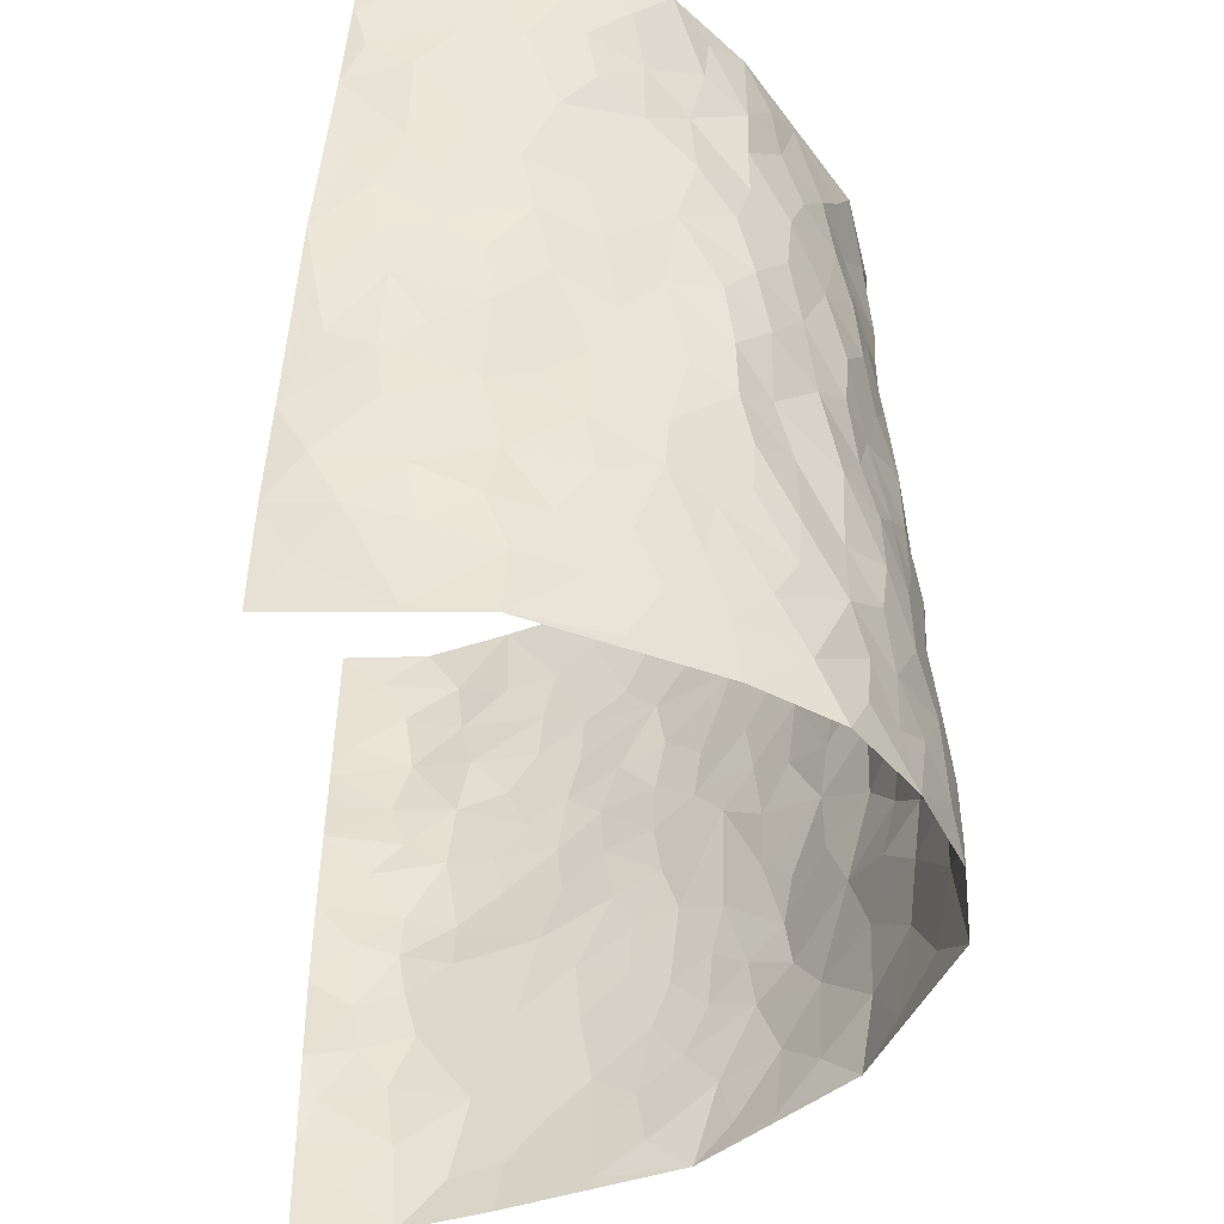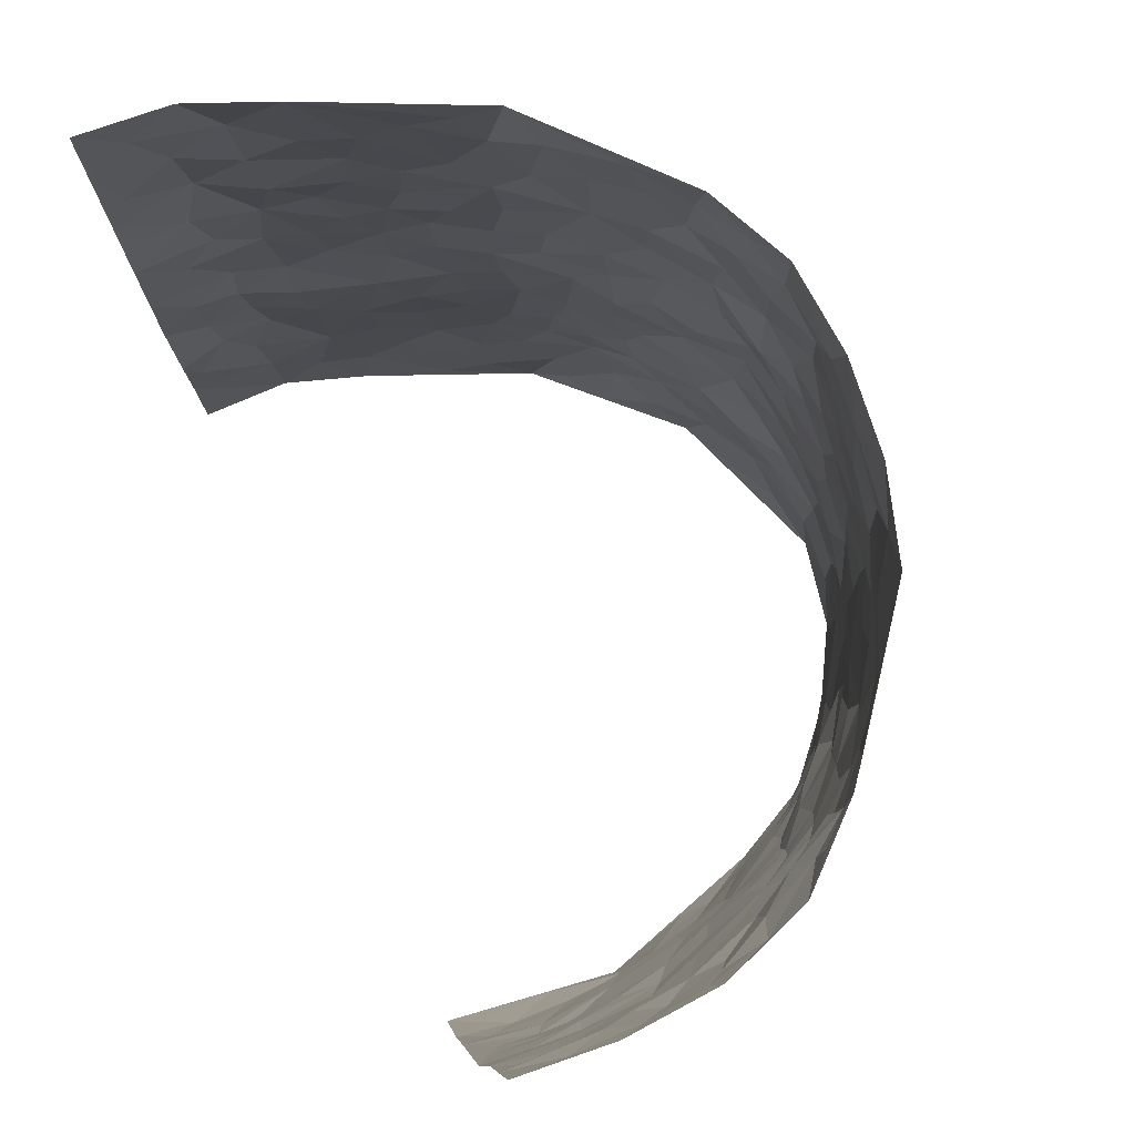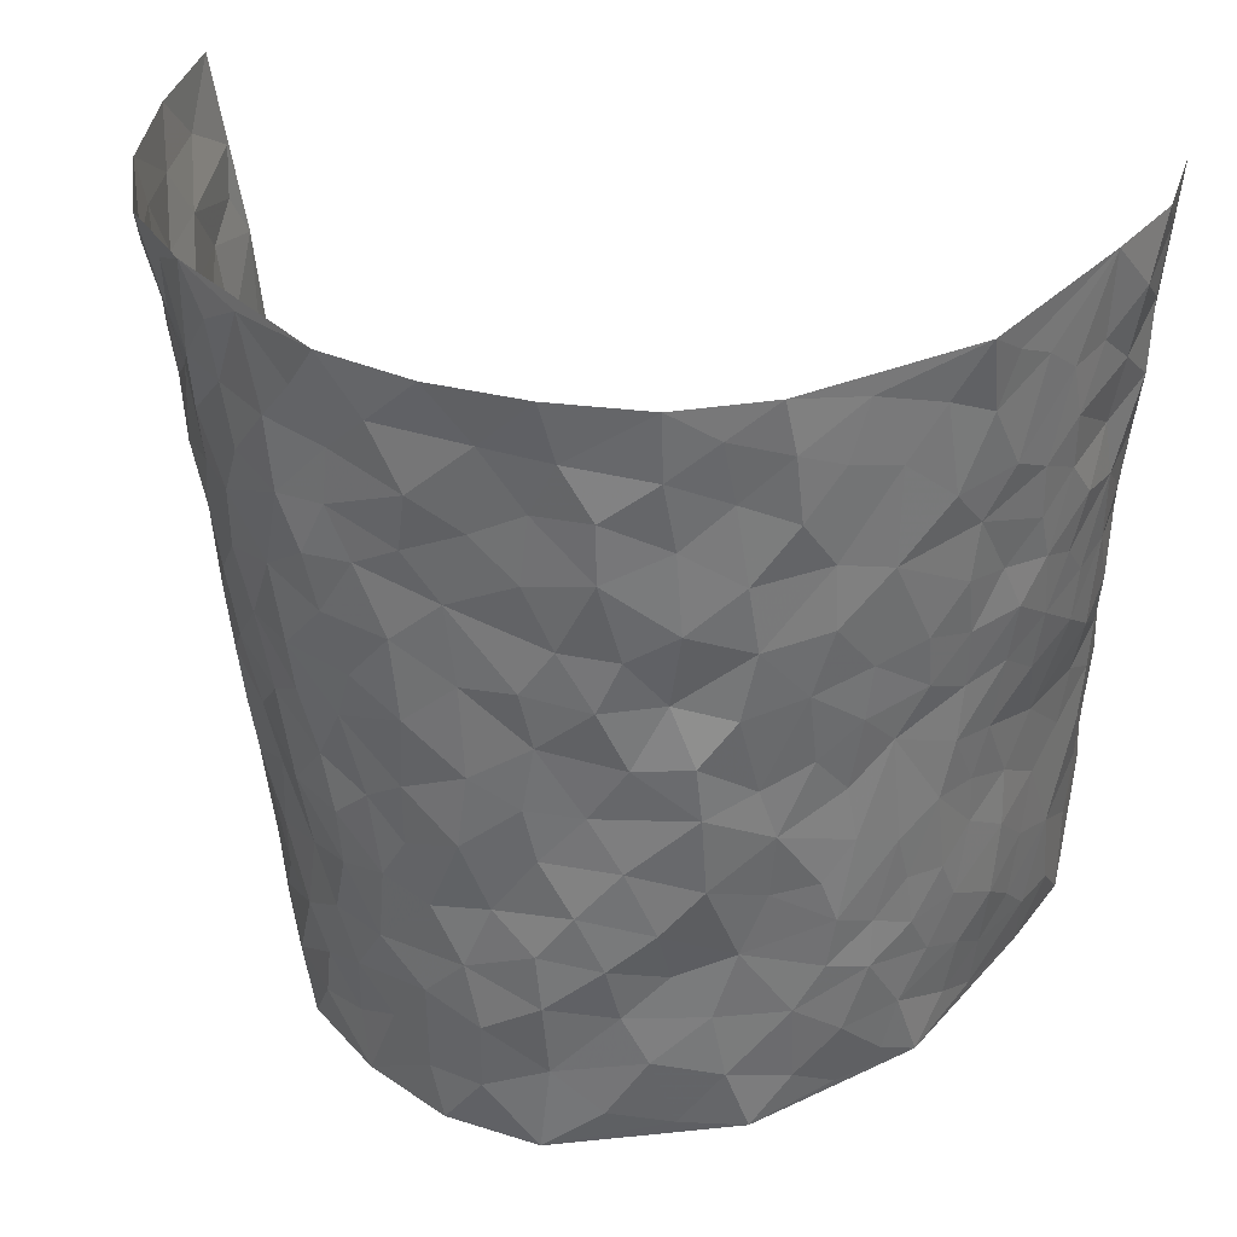
<metadata>
{"format":"obj","ext":"obj","renderer":"f3d","projection":"perspective","resolution":1024,"background":"white","views":[{"elev":-46.3,"azim":86.4,"up":"+Y"},{"elev":77.5,"azim":65.8,"up":"+Y"},{"elev":36.6,"azim":-167.7,"up":"+Y"}]}
</metadata>
<code>
v -0.5408 -0.01037 0.4233
v -0.5858 0.9875 0.4279
v 0.4241 0.02692 0.4543
v 0.5646 1.011 0.3996
v -0.526 0.384 0.2475
v -0.5474 0.49 0.4288
v -0.5442 0.3477 0.306
v 0.005198 0.007362 -0.3013
v -0.5368 0.2392 0.4264
v -0.5496 0.3274 0.3708
v -0.4977 -0.005366 0.1842
v -0.5449 0.1139 0.4248
v -0.4962 0.2849 0.1645
v -0.5384 -0.009282 0.2988
v -0.5399 0.2785 0.2878
v -0.3996 -0.001462 -0.04179
v -0.5418 0.177 0.4043
v -0.2663 0.1685 -0.183
v -0.5177 0.3139 0.2281
v -0.5369 0.1096 0.3078
v -0.5418 0.05222 0.368
v -0.5258 0.05537 0.2407
v -0.4836 0.1201 0.1242
v -0.5015 0.06704 0.1727
v -0.5411 0.197 0.32
v -0.5449 0.2593 0.3571
v -0.5183 0.1685 0.2163
v -0.4913 0.2024 0.1443
v -0.5519 0.4778 0.3127
v -0.5468 0.3647 0.4289
v -0.5264 0.9905 0.1927
v -0.4264 0.2182 0.002008
v 0.2465 0.1595 -0.2034
v -0.5666 0.7386 0.4284
v -0.3212 0.3921 -0.1278
v -0.5339 0.7438 0.2371
v -0.5479 0.8223 0.2515
v -0.4464 0.4375 0.04772
v -0.4664 0.6006 0.06266
v -0.4183 0.9948 -0.03065
v -0.5602 0.6765 0.4058
v -0.4935 0.5557 0.1178
v -0.3424 0.7525 -0.1061
v -0.4121 0.2764 -0.02041
v -0.3846 0.2224 -0.06345
v -0.4028 0.1586 -0.03428
v -0.3792 0.6342 -0.0631
v -0.3216 0.5591 -0.1238
v 0.1675 0.4779 -0.246
v -0.2986 0.2216 -0.1569
v -0.2008 0.6124 -0.2224
v -0.3277 0.6281 -0.1168
v -0.2692 0.05946 -0.1772
v -0.4797 0.7045 0.0892
v -0.3442 0.1931 -0.1163
v -0.5544 0.6077 0.3202
v -0.03356 0.3533 -0.2819
v 0.0618 0.3447 -0.2764
v 0.282 0.452 -0.1787
v -0.09028 0.5552 -0.2596
v -0.1599 0.5595 -0.2468
v 0.09618 0.634 -0.2546
v -0.4664 0.3399 0.09294
v -0.5249 0.565 0.2003
v -0.5703 0.7994 0.4002
v -0.4349 0.1242 0.02085
v -0.3136 0.0123 -0.1293
v -0.538 0.4564 0.2437
v -0.4656 0.1659 0.07189
v -0.4509 0.01299 0.07238
v -0.2257 0.005436 -0.2159
v -0.4568 0.08257 0.07224
v -0.423 0.04882 0.01071
v -0.362 0.03528 -0.08637
v -0.3768 0.1014 -0.07154
v -0.5617 0.6755 0.3401
v -0.5761 0.8631 0.42
v -0.5204 0.5002 0.1875
v 0.004588 1.002 -0.2551
v -0.5448 0.6655 0.2529
v -0.4354 0.3101 0.02748
v -0.4142 0.458 -0.01309
v 0.01103 0.5758 -0.2683
v -0.04484 0.4871 -0.2662
v 0.008155 0.4245 -0.2758
v -0.1161 0.1323 -0.2653
v -0.446 0.6654 0.03994
v -0.5527 0.5521 0.3641
v -0.5252 0.683 0.1852
v -0.3762 0.2947 -0.06908
v -0.47 0.2613 0.08738
v -0.4141 0.6846 -0.02023
v -0.167 0.4884 -0.2458
v -0.2413 0.4369 -0.1952
v -0.4888 0.6427 0.106
v -0.005038 0.1222 -0.2922
v -0.3516 0.5085 -0.0868
v -0.3071 0.288 -0.1501
v -0.2209 0.5049 -0.2028
v -0.1728 0.3843 -0.2426
v -0.5507 0.6146 0.4284
v -0.5107 0.6151 0.16
v -0.5441 0.5699 0.2622
v -0.3193 0.1102 -0.1401
v -0.4179 0.5299 -0.002796
v -0.4871 0.3985 0.14
v -0.1236 0.3275 -0.2627
v -0.1356 0.2529 -0.245
v -0.4198 0.6079 -0.006539
v 0.1117 0.732 -0.2447
v 0.002239 0.2203 -0.2943
v -0.06772 0.2781 -0.2799
v 0.009986 0.294 -0.2895
v -0.3646 0.362 -0.08372
v -0.1811 0.1871 -0.2315
v -0.4843 0.481 0.1112
v -0.4328 0.3765 0.02447
v -0.4021 0.3886 -0.03215
v -0.2756 0.524 -0.1628
v -0.2352 0.3514 -0.1951
v -0.3086 0.466 -0.1301
v -0.2066 0.2732 -0.2137
v -0.08586 0.4157 -0.2675
v -0.4577 0.5267 0.0588
v -0.08356 0.2025 -0.2711
v -0.1984 0.09725 -0.2302
v -0.3438 0.2566 -0.1082
v -0.546 0.4273 0.3767
v -0.5466 0.4104 0.3161
v 0.09774 0.4281 -0.2739
v 0.2064 0.2408 -0.2351
v 0.08722 0.5218 -0.2679
v 0.02423 0.4928 -0.2738
v 0.167 0.3972 -0.2467
v 0.513 0.5014 0.2427
v 0.2161 0.4367 -0.2212
v 0.256 0.3149 -0.2022
v 0.1637 0.5713 -0.2464
v 0.1276 1 -0.2416
v -0.2679 0.6203 -0.1741
v 0.391 0.8791 -0.09917
v 0.442 0.997 -0.05432
v -0.2048 0.7826 -0.2168
v -0.05496 0.8673 -0.259
v -0.2886 0.3488 -0.1606
v -0.3833 0.5635 -0.05407
v -0.06747 0.05705 -0.2809
v -0.1449 0.02621 -0.2485
v 0.1268 0.00589 -0.2786
v 0.01669 0.8627 -0.2502
v -0.01225 0.7033 -0.2632
v 0.3628 0.1959 -0.09066
v 0.309 0.2898 -0.1488
v 0.4626 0.5258 0.04827
v 0.4437 0.5453 -0.01685
v 0.3794 0.1346 -0.06051
v 0.4128 0.2274 -0.001848
v 0.3597 0.3609 -0.09544
v 0.02756 0.6446 -0.2669
v -0.0549 0.6315 -0.2654
v -0.1425 0.7322 -0.2474
v -0.08251 0.6969 -0.2579
v -0.05671 0.7948 -0.2632
v -0.1288 0.6358 -0.2408
v 0.02495 0.778 -0.2572
v 0.2472 0.9999 -0.2048
v -0.01487 0.9294 -0.2531
v -0.2527 0.8467 -0.186
v -0.1891 0.881 -0.2147
v -0.2856 0.7806 -0.1544
v -0.2312 0.9989 -0.1948
v -0.2169 0.6977 -0.2127
v -0.2901 0.7004 -0.1592
v -0.1341 0.832 -0.2408
v -0.1186 1 -0.2458
v 0.2179 0.748 -0.2131
v 0.1762 0.6701 -0.235
v 0.3152 0.5956 -0.1696
v 0.2514 0.5247 -0.1954
v 0.2626 0.6676 -0.1989
v 0.3928 0.7435 -0.1042
v 0.337 0.6837 -0.1472
v 0.2819 0.7346 -0.1894
v 0.07161 0.9321 -0.2419
v 0.08268 0.8257 -0.2452
v 0.1494 0.8601 -0.2391
v 0.2448 0.8745 -0.1913
v 0.313 0.7943 -0.1685
v 0.2299 0.5981 -0.214
v -0.5708 0.8576 0.3304
v -0.5058 0.8091 0.1399
v -0.5698 0.7641 0.3175
v -0.5747 0.988 0.3045
v -0.5782 0.9294 0.3704
v -0.5614 0.9116 0.2594
v -0.5231 0.8768 0.1905
v -0.4704 0.9238 0.07342
v -0.4962 0.8793 0.1239
v -0.5059 0.738 0.1454
v -0.4501 0.8094 0.03065
v -0.4783 0.7745 0.08523
v -0.4246 0.8965 -0.01013
v -0.3426 0.8765 -0.1002
v -0.4426 0.956 0.02011
v -0.3952 0.8124 -0.04971
v -0.3797 0.9333 -0.06147
v -0.3084 0.9719 -0.1281
v -0.4202 0.7565 -0.009709
v -0.2907 0.901 -0.1489
v -0.2443 0.9312 -0.1901
v 0.1593 0.7872 -0.2344
v 0.2506 0.8057 -0.1953
v 0.1913 0.9347 -0.2237
v 0.3701 0.812 -0.1247
v 0.3248 0.8808 -0.1556
v 0.3568 0.9824 -0.1225
v 0.2836 0.9385 -0.1811
v 0.4057 0.9473 -0.08782
v 0.3487 0.4928 -0.1273
v 0.309 0.5291 -0.1654
v 0.4252 0.602 -0.05518
v 0.3952 0.6632 -0.09679
v 0.371 0.5872 -0.1129
v 0.3218 0.1904 -0.147
v 0.4056 0.3334 -0.04578
v 0.406 0.5206 -0.0717
v 0.3232 0.388 -0.1523
v -0.1203 0.9167 -0.2461
v -0.1758 0.959 -0.2227
v 0.2948 0.134 -0.1672
v 0.4236 0.01794 0.09155
v 0.199 0.3366 -0.2353
v 0.2621 0.3862 -0.1994
v 0.4437 0.2473 0.05119
v 0.5667 0.9971 0.1538
v 0.4762 0.2697 0.4427
v 0.4394 0.8104 -0.05262
v 0.4998 0.489 0.1702
v 0.4331 0.7454 -0.05352
v 0.519 0.5153 0.4301
v 0.4651 0.2959 0.1327
v 0.4309 0.4659 -0.02781
v 0.4887 0.3165 0.2391
v 0.445 0.4143 0.02323
v 0.3843 0.00225 -0.02577
v 0.0951 0.2564 -0.2798
v 0.3976 0.07682 -0.0145
v 0.1367 0.323 -0.2608
v 0.3622 0.2661 -0.09572
v 0.4939 0.2757 0.3379
v 0.4729 0.462 0.09879
v 0.4277 0.08278 0.05283
v 0.3866 0.4248 -0.07146
v 0.457 0.3718 0.0688
v 0.2721 0.2341 -0.1908
v 0.3955 0.2711 -0.04346
v 0.248 0.08055 -0.2002
v 0.3281 0.002921 -0.1357
v 0.235 0.004443 -0.218
v 0.1956 0.1174 -0.2362
v 0.07472 0.1744 -0.2921
v 0.1473 0.1929 -0.2639
v 0.4452 0.1484 0.08338
v 0.5044 0.4273 0.2315
v 0.4728 0.2269 0.2144
v 0.4431 0.08393 0.1255
v 0.4745 0.3859 0.1283
v 0.4793 0.3425 0.1784
v 0.506 0.3365 0.3469
v 0.5204 0.5689 0.191
v 0.4623 0.1494 0.1621
v 0.4756 0.1566 0.2322
v 0.5103 0.375 0.2977
v 0.5001 0.3639 0.4018
v 0.5155 0.4485 0.3403
v 0.4478 0.3121 0.04639
v 0.4721 0.1157 0.2924
v 0.3033 0.06417 -0.1605
v 0.3547 0.06898 -0.09988
v 0.07661 0.08233 -0.2916
v 0.1449 0.07602 -0.2677
v 0.5345 0.7656 0.4144
v 0.4671 0.08529 0.204
v 0.4621 0.2173 0.122
v 0.5094 0.4398 0.4163
v 0.5203 0.5202 0.3576
v 0.4856 0.2579 0.2732
v 0.4131 0.1489 0.00948
v 0.4575 0.008708 0.2113
v 0.4218 0.3923 -0.03048
v 0.4469 0.08383 0.4131
v 0.4562 0.1477 0.4493
v 0.482 0.1898 0.308
v 0.4702 0.1392 0.3703
v 0.4461 0.02321 0.3056
v 0.4766 0.2048 0.4059
v 0.4944 0.5552 0.1162
v 0.5092 0.6327 0.137
v 0.4733 0.6348 0.03567
v 0.5394 0.6969 0.2657
v 0.5061 0.7695 0.07146
v 0.5279 0.639 0.4008
v 0.5332 0.6437 0.2097
v 0.534 0.6012 0.3003
v 0.5376 0.7437 0.1696
v 0.5209 0.5378 0.2954
v 0.529 0.5854 0.3631
v 0.5369 0.6685 0.3338
v 0.5001 0.6917 0.08379
v 0.4778 0.7219 0.01151
v 0.4443 0.6728 -0.03506
v 0.553 0.859 0.283
v 0.5485 0.8696 0.1408
v 0.5447 0.7817 0.2462
v 0.5504 0.7876 0.3325
v 0.5582 0.8456 0.2102
v 0.5501 0.8881 0.4041
v 0.5376 0.8006 0.1268
v 0.5476 0.8243 0.3871
v 0.5606 0.9308 0.1661
v 0.5753 1.004 0.2766
v 0.5251 0.9946 0.03765
v 0.5668 0.9301 0.2459
v 0.5659 0.9365 0.3333
v 0.541 0.9308 0.08694
v 0.4815 0.8985 -0.001164
v 0.4431 0.8797 -0.05449
v 0.4813 0.9673 -0.007151
v 0.4756 0.82 0.01774
v 0.5147 0.8589 0.07203
f 29 6 128
f 12 21 20
f 26 10 9
f 55 45 46
f 27 19 15
f 26 9 17
f 101 6 88
f 12 1 21
f 7 15 19
f 125 86 96
f 84 123 85
f 129 29 128
f 25 27 15
f 12 20 17
f 73 75 66
f 22 14 11
f 26 17 25
f 9 12 17
f 25 15 26
f 5 129 7
f 52 146 48
f 55 18 50
f 7 19 5
f 20 27 25
f 124 82 105
f 41 76 34
f 20 14 22
f 14 20 21
f 14 21 1
f 24 22 11
f 24 27 22
f 72 66 69
f 69 32 91
f 70 24 11
f 24 23 27
f 17 20 25
f 27 20 22
f 10 15 7
f 10 26 15
f 23 28 27
f 27 13 19
f 28 23 69
f 13 27 28
f 119 121 94
f 10 7 129
f 6 30 128
f 9 10 30
f 36 192 80
f 80 102 89
f 118 81 44
f 64 103 78
f 115 126 86
f 45 32 46
f 91 63 13
f 129 68 29
f 95 87 54
f 95 54 199
f 202 40 204
f 82 97 105
f 29 88 6
f 18 55 104
f 148 126 71
f 38 82 124
f 50 18 122
f 117 82 38
f 5 19 106
f 82 117 118
f 80 64 102
f 127 45 55
f 194 77 190
f 98 35 114
f 39 124 105
f 127 50 98
f 106 19 13
f 66 75 46
f 39 95 42
f 63 117 38
f 95 89 102
f 101 56 76
f 51 140 99
f 18 53 126
f 62 83 132
f 45 127 90
f 112 113 57
f 103 29 68
f 130 85 58
f 109 39 105
f 35 94 121
f 113 246 58
f 151 165 163
f 120 100 94
f 114 127 98
f 192 190 65
f 95 39 87
f 36 191 37
f 67 104 74
f 56 101 88
f 13 63 106
f 192 34 76
f 268 241 243
f 108 115 125
f 93 84 60
f 133 84 85
f 156 288 157
f 101 76 41
f 80 103 64
f 105 97 146
f 99 61 51
f 92 109 47
f 125 96 111
f 158 227 153
f 75 104 55
f 69 66 32
f 81 91 32
f 106 78 68
f 42 64 78
f 77 34 65
f 24 70 72
f 75 73 16
f 16 71 67
f 2 34 77
f 13 28 91
f 103 56 88
f 56 80 76
f 72 69 23
f 11 16 70
f 16 73 70
f 16 67 74
f 115 18 126
f 24 72 23
f 73 72 70
f 16 74 75
f 72 73 66
f 32 45 44
f 84 83 60
f 66 46 32
f 78 106 116
f 117 63 81
f 67 53 104
f 103 68 78
f 69 91 28
f 36 80 89
f 106 38 116
f 106 68 5
f 81 118 117
f 62 132 138
f 32 44 81
f 53 67 71
f 57 58 85
f 123 100 107
f 93 60 61
f 33 230 224
f 8 96 147
f 132 133 130
f 140 48 119
f 93 100 123
f 122 98 50
f 164 60 160
f 53 71 126
f 125 112 108
f 193 194 195
f 75 55 46
f 63 91 81
f 56 103 80
f 196 198 31
f 18 104 53
f 121 48 97
f 38 106 63
f 118 97 82
f 97 35 121
f 51 172 140
f 130 134 49
f 87 39 109
f 288 252 263
f 97 114 35
f 47 43 92
f 57 113 58
f 248 130 58
f 34 101 41
f 114 90 127
f 116 124 42
f 145 94 35
f 118 114 97
f 167 79 175
f 98 145 35
f 85 123 57
f 43 47 52
f 199 36 89
f 42 78 116
f 159 83 62
f 88 29 103
f 74 104 75
f 118 44 90
f 173 140 172
f 42 95 102
f 190 192 37
f 65 190 77
f 89 95 199
f 125 111 112
f 92 87 109
f 18 115 122
f 177 180 176
f 112 57 107
f 109 105 146
f 93 94 100
f 285 286 275
f 96 86 147
f 137 232 131
f 57 123 107
f 87 92 208
f 49 134 136
f 132 130 49
f 161 164 162
f 50 127 55
f 122 108 107
f 122 107 100
f 48 140 52
f 118 90 114
f 99 119 94
f 123 84 93
f 36 37 192
f 48 121 119
f 120 122 100
f 39 42 124
f 38 124 116
f 248 58 246
f 44 45 90
f 98 122 120
f 146 52 47
f 94 93 99
f 168 209 170
f 212 183 188
f 202 197 200
f 42 102 64
f 107 108 112
f 99 93 61
f 8 280 96
f 112 111 113
f 125 115 86
f 115 108 122
f 128 30 10
f 5 68 129
f 10 129 128
f 132 49 138
f 83 84 133
f 130 133 85
f 83 133 132
f 248 134 130
f 156 152 224
f 151 110 165
f 212 186 211
f 153 224 249
f 254 251 244
f 246 261 262
f 225 158 249
f 49 136 179
f 185 184 150
f 214 188 181
f 181 188 182
f 161 163 174
f 143 170 172
f 110 211 185
f 184 79 167
f 174 228 169
f 62 110 159
f 163 150 144
f 210 169 229
f 170 143 168
f 176 211 110
f 98 120 145
f 94 145 120
f 48 146 97
f 109 146 47
f 148 86 126
f 147 86 148
f 71 8 148
f 8 147 148
f 244 276 254
f 232 136 134
f 174 143 161
f 60 83 160
f 163 162 151
f 159 160 83
f 261 281 262
f 259 281 149
f 219 220 59
f 246 113 111
f 33 255 131
f 157 256 152
f 137 255 153
f 230 278 279
f 262 260 33
f 154 155 242
f 131 255 137
f 248 131 232
f 281 280 149
f 259 258 278
f 220 179 59
f 159 151 160
f 162 160 151
f 164 61 60
f 228 174 144
f 144 174 163
f 159 110 151
f 161 172 164
f 186 184 185
f 161 162 163
f 61 164 51
f 160 162 164
f 187 217 213
f 150 163 165
f 205 202 200
f 79 184 139
f 170 43 173
f 174 169 143
f 161 143 172
f 167 144 150
f 176 180 183
f 172 170 173
f 223 226 221
f 185 150 165
f 99 140 119
f 207 206 203
f 172 51 164
f 43 52 173
f 173 52 140
f 167 175 228
f 228 229 169
f 210 168 169
f 177 110 62
f 189 138 179
f 62 138 177
f 136 232 233
f 181 182 222
f 150 184 167
f 178 180 189
f 49 179 138
f 177 138 189
f 180 178 182
f 178 179 220
f 307 308 304
f 222 223 221
f 215 187 188
f 176 183 212
f 187 213 186
f 214 215 188
f 185 211 186
f 237 181 239
f 182 188 183
f 110 185 165
f 216 215 141
f 211 176 212
f 182 183 180
f 176 110 177
f 213 184 186
f 178 189 179
f 177 189 180
f 195 190 37
f 197 198 200
f 195 194 190
f 34 192 65
f 80 192 76
f 37 196 195
f 194 2 77
f 193 2 194
f 196 37 191
f 31 193 195
f 198 196 191
f 31 195 196
f 199 201 191
f 197 204 31
f 198 191 201
f 31 198 197
f 201 199 54
f 36 199 191
f 54 208 201
f 208 43 205
f 208 54 87
f 198 201 200
f 206 205 203
f 43 170 203
f 210 207 209
f 40 202 206
f 31 204 40
f 197 202 204
f 208 205 200
f 43 203 205
f 205 206 202
f 203 209 207
f 171 40 207
f 40 206 207
f 208 200 201
f 43 208 92
f 170 209 203
f 168 143 169
f 207 210 171
f 168 210 209
f 188 187 212
f 212 187 186
f 166 139 213
f 184 213 139
f 237 214 181
f 215 214 141
f 216 141 218
f 213 217 166
f 142 166 216
f 217 216 166
f 187 215 217
f 216 217 215
f 237 141 214
f 142 216 218
f 223 222 182
f 179 136 59
f 223 220 219
f 267 238 251
f 237 327 141
f 223 182 178
f 158 290 253
f 220 223 178
f 59 233 227
f 233 59 136
f 248 246 131
f 153 249 158
f 251 254 267
f 223 219 226
f 111 261 246
f 297 251 238
f 276 256 157
f 167 228 144
f 229 228 175
f 175 171 229
f 229 171 210
f 260 257 33
f 265 271 272
f 266 289 283
f 269 243 250
f 249 224 152
f 266 283 271
f 227 233 137
f 253 227 158
f 325 313 320
f 135 264 275
f 310 329 239
f 270 298 297
f 249 256 225
f 275 273 269
f 311 222 221
f 155 154 299
f 234 276 157
f 310 311 299
f 222 239 181
f 221 226 155
f 266 263 252
f 242 290 244
f 264 273 275
f 273 264 243
f 242 244 154
f 276 290 225
f 288 234 157
f 240 282 302
f 275 286 306
f 225 290 158
f 234 263 284
f 241 254 276
f 233 232 137
f 137 153 227
f 264 135 238
f 244 251 154
f 260 259 257
f 227 253 219
f 33 224 255
f 154 297 299
f 240 302 307
f 297 154 251
f 264 268 243
f 253 226 219
f 271 284 263
f 277 294 293
f 290 242 253
f 241 234 284
f 59 227 219
f 242 155 226
f 252 245 231
f 157 152 156
f 257 230 33
f 152 256 249
f 278 230 257
f 262 33 131
f 224 153 255
f 259 278 257
f 134 248 232
f 230 279 224
f 96 261 111
f 261 96 280
f 280 281 261
f 246 262 131
f 252 247 245
f 268 267 241
f 283 277 272
f 288 247 252
f 275 274 285
f 295 291 294
f 267 268 264
f 263 234 288
f 309 310 299
f 290 276 244
f 283 272 271
f 267 254 241
f 265 243 241
f 236 240 285
f 297 238 270
f 303 305 298
f 241 276 234
f 221 155 299
f 272 277 293
f 250 243 287
f 286 285 240
f 284 271 265
f 271 263 266
f 295 3 291
f 225 256 276
f 241 284 265
f 289 266 231
f 3 292 291
f 321 235 323
f 293 294 296
f 279 278 258
f 245 279 258
f 279 156 224
f 260 281 259
f 280 8 149
f 262 281 260
f 231 266 252
f 267 264 238
f 306 304 270
f 283 289 295
f 243 269 273
f 236 269 250
f 294 292 296
f 274 236 285
f 269 274 275
f 250 287 293
f 245 289 231
f 236 274 269
f 156 279 247
f 242 226 253
f 247 279 245
f 243 265 287
f 288 156 247
f 265 272 293
f 296 292 236
f 293 287 265
f 295 294 277
f 277 283 295
f 236 250 296
f 289 3 295
f 292 294 291
f 293 296 250
f 300 304 308
f 325 320 235
f 329 330 326
f 270 304 303
f 270 303 298
f 309 305 301
f 135 306 270
f 299 297 298
f 298 309 299
f 238 135 270
f 300 314 305
f 303 300 305
f 304 306 307
f 300 303 304
f 282 319 315
f 322 325 235
f 275 306 135
f 307 306 286
f 240 307 286
f 308 307 302
f 302 282 308
f 308 282 315
f 305 309 298
f 310 309 301
f 310 301 329
f 310 239 311
f 222 311 239
f 299 311 221
f 319 312 315
f 312 323 316
f 301 305 318
f 305 314 316
f 300 308 315
f 316 314 312
f 312 314 315
f 315 314 300
f 323 312 324
f 316 313 318
f 282 4 317
f 330 313 325
f 4 321 324
f 235 320 323
f 282 317 319
f 312 319 317
f 326 325 322
f 316 320 313
f 316 318 305
f 142 218 327
f 327 218 141
f 316 323 320
f 324 312 317
f 4 324 317
f 321 323 324
f 318 313 330
f 328 326 322
f 326 327 329
f 329 327 237
f 326 328 327
f 322 142 328
f 327 328 142
f 329 237 239
f 301 318 330
f 326 330 325
f 330 329 301

</code>
